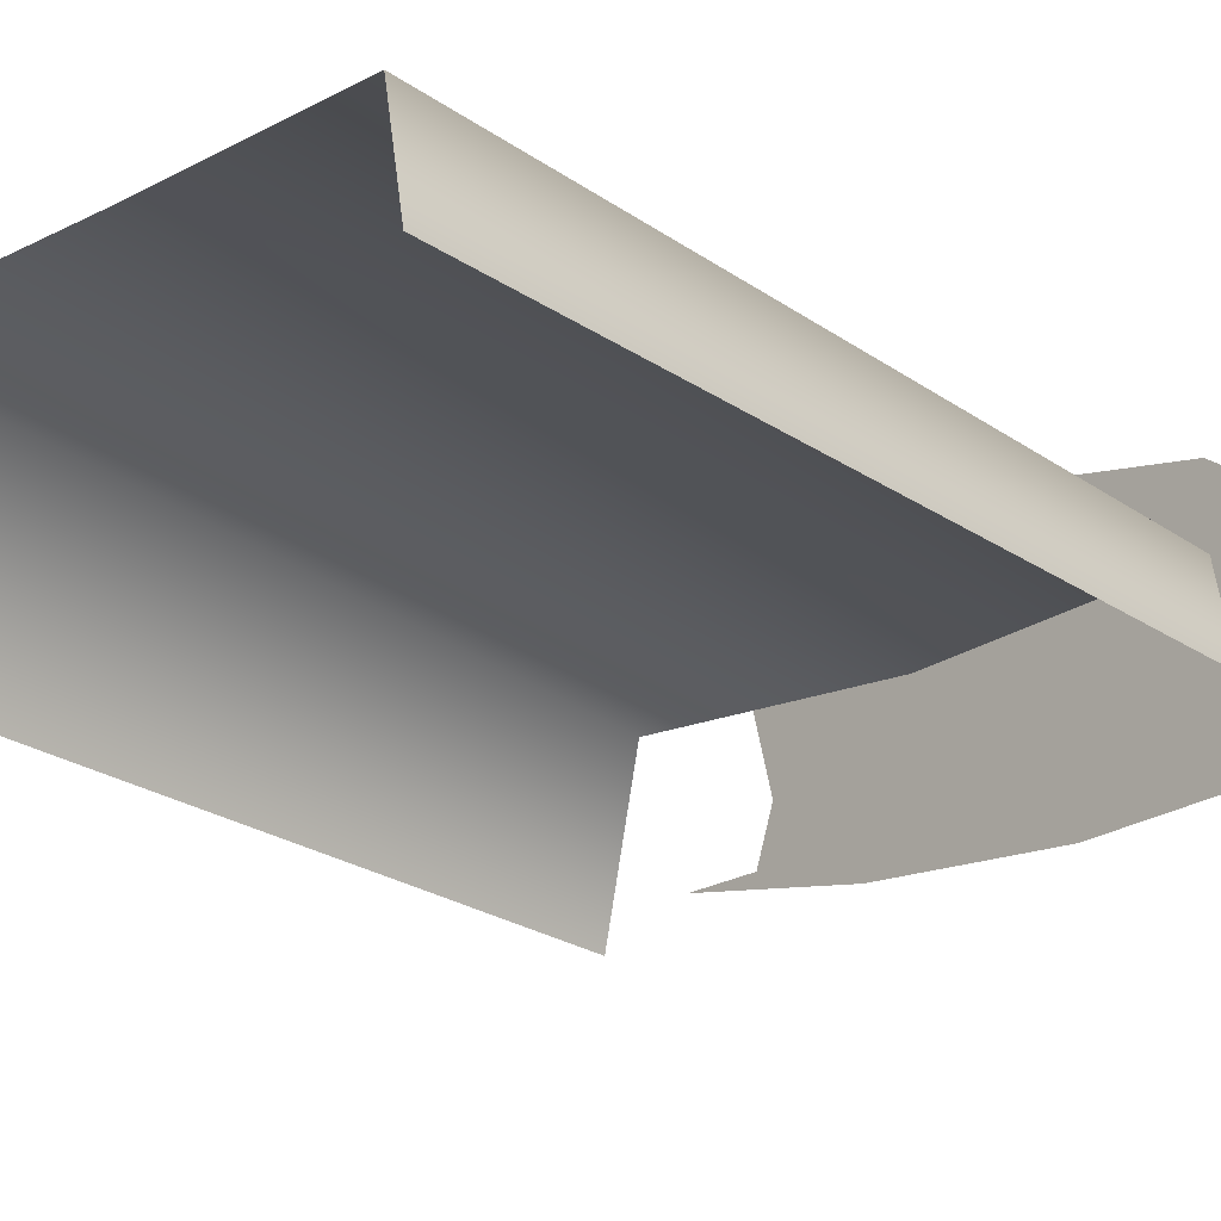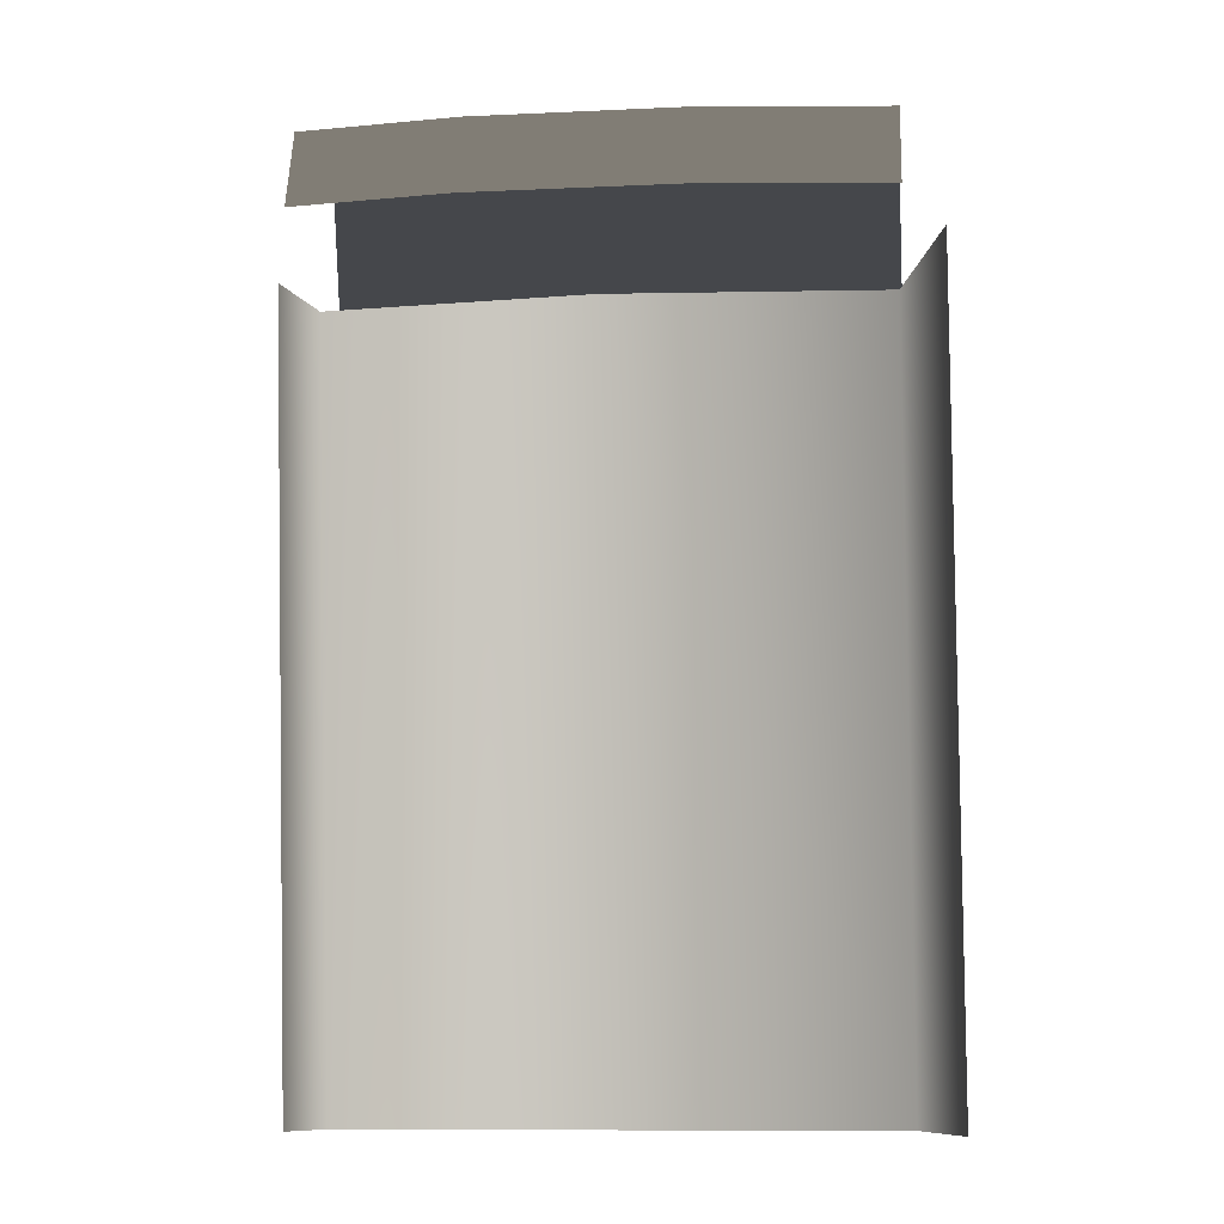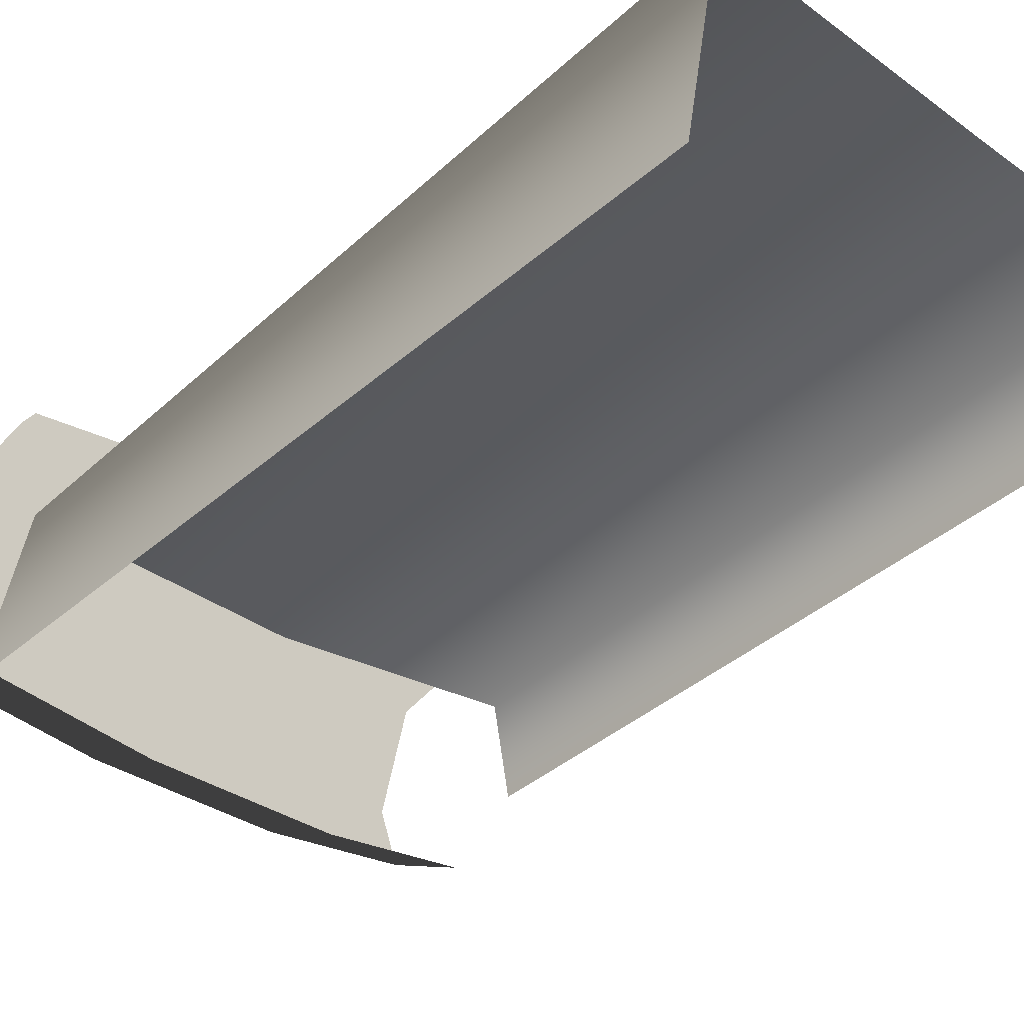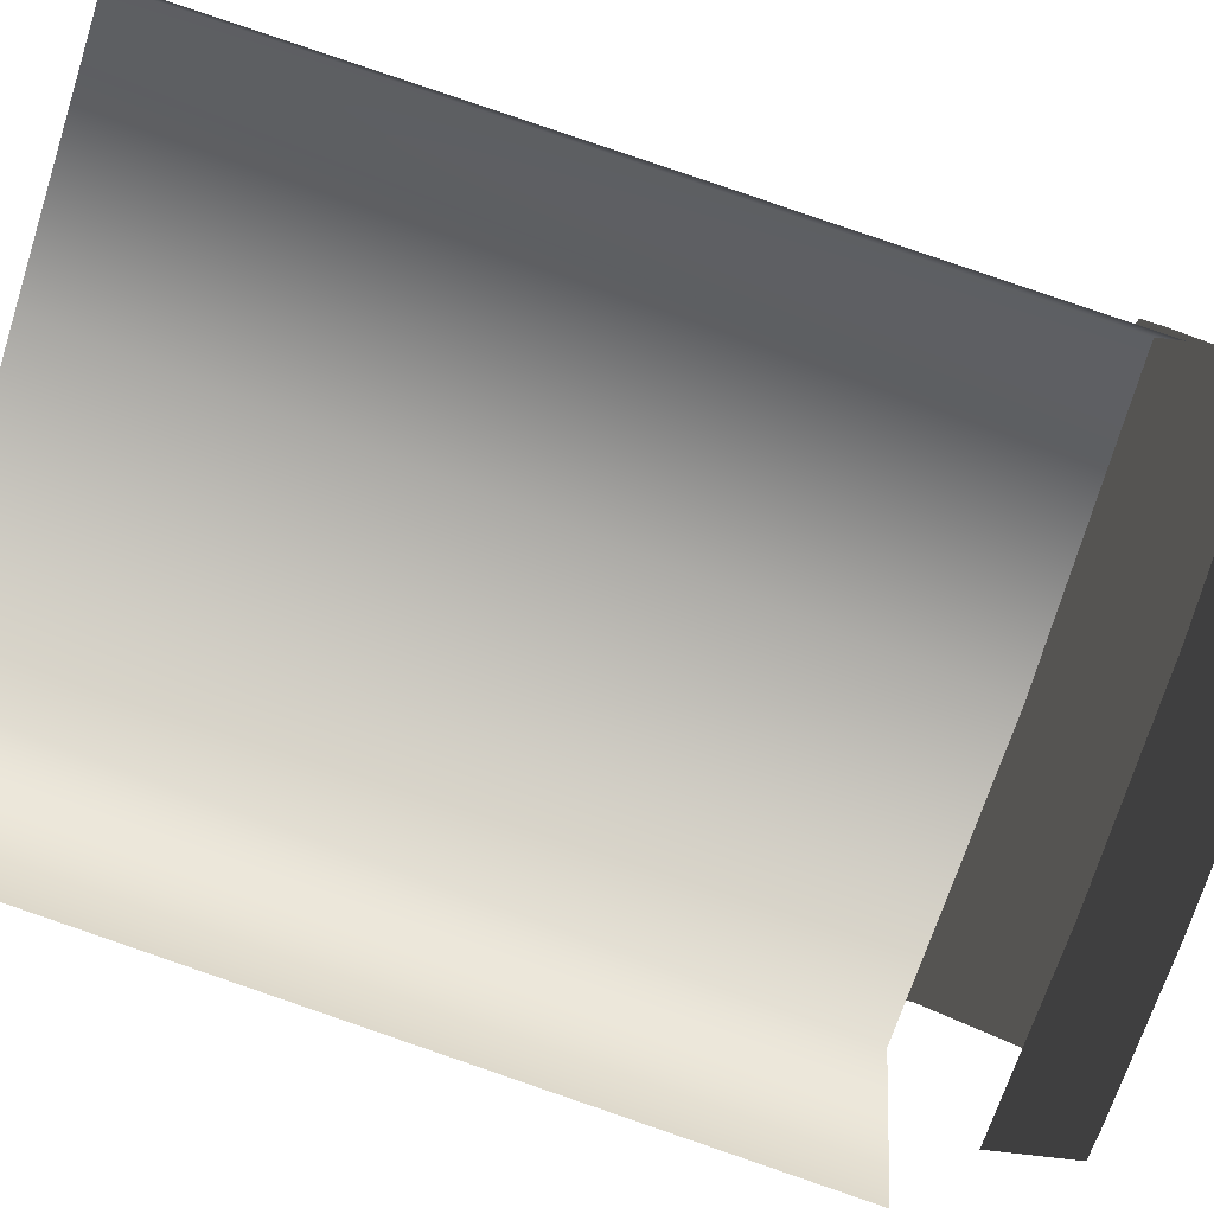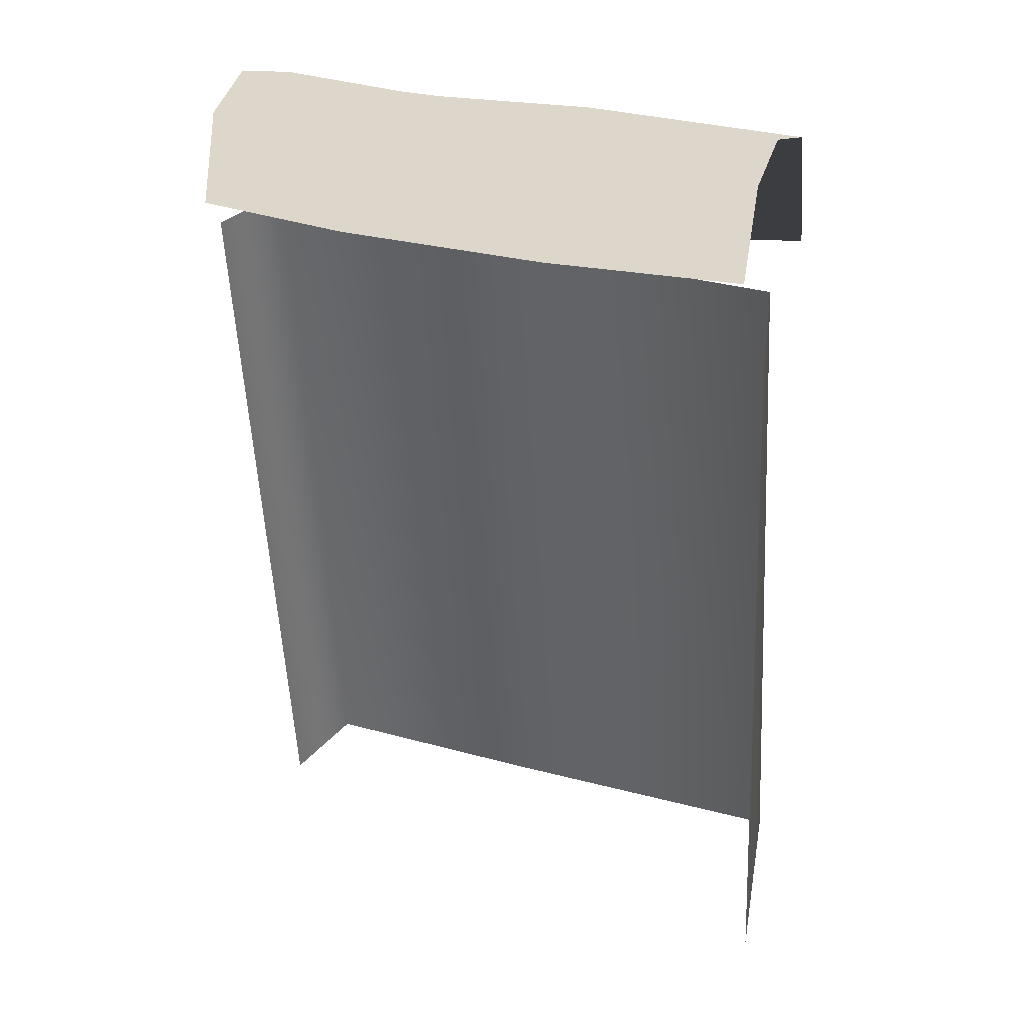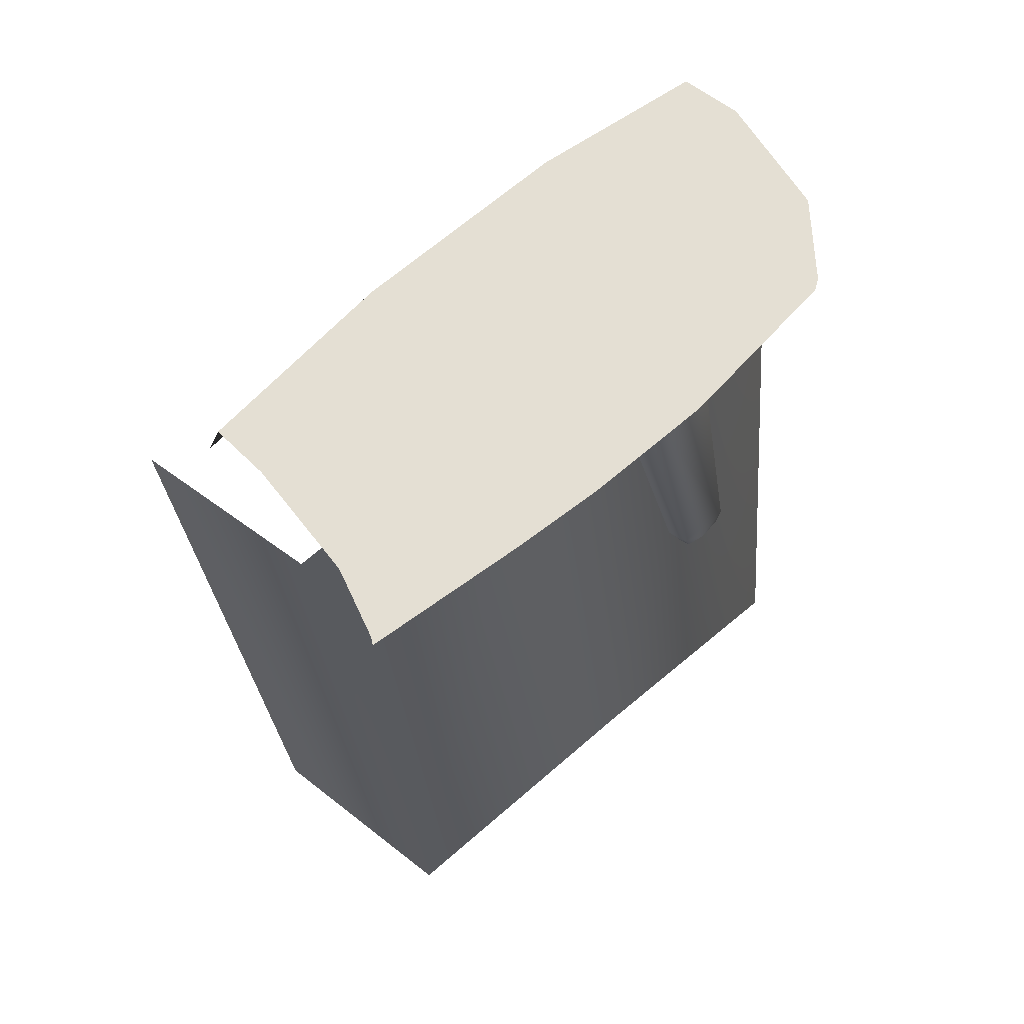
<metadata>
{"format":"obj","ext":"obj","renderer":"f3d","projection":"perspective","resolution":1024,"background":"white","views":[{"elev":-16.5,"azim":45.0,"up":"+Z"},{"elev":-10.6,"azim":-173.5,"up":"+Y"},{"elev":-32.6,"azim":-45.3,"up":"+Z"},{"elev":-72.5,"azim":72.6,"up":"+Z"},{"elev":30.4,"azim":-159.1,"up":"+Y"},{"elev":66.4,"azim":-41.1,"up":"+Y"}]}
</metadata>
<code>
g wall_undercliff_short2
v 0.2688 -0.5486 -0.2147
v 0.2457 -0.5825 -0.2094
v 0.2514 -0.5825 -0.1949
v 0.258 -0.5486 -0.1815
v 0.3067 -0.08518 -0.3838
v 0.2457 -0.5825 -0.1804
v 0.2887 -0.08518 -0.3288
v 0.2113 -0.5933 -0.1786
v 0.1339 -0.08518 -0.3288
v 0.1646 -0.5486 -0.1815
v 0.1769 -0.5825 -0.1804
v 0.1159 -0.08518 -0.3838
v 0.1712 -0.5825 -0.1949
v 0.1538 -0.5486 -0.2147
v 0.1769 -0.5825 -0.2094
v -0.5698 -0.1074 -0.776
v -0.4977 -0.1074 -0.4581
v -0.5717 -1.492 -0.5938
v -0.4981 -1.492 -0.2069
v 0.01423 -0.09612 -0.4581
v 0.06178 -1.492 -0.2069
v 0.5073 -0.08995 -0.3947
v 0.5073 -1.492 -0.1993
v 0.5414 -1.492 -0.3838
v 0.5414 -0.08995 -0.559
v -0.1607 0.1922 -0.5035
v -0.5035 0.1344 -0.3216
v -0.5038 0.1922 -0.5035
v -0.1008 0.135 -0.3099
v -0.5035 -0.04839 -0.2623
v 0.2146 0.1344 -0.3536
v 0.2151 0.1922 -0.5035
v 0.5035 0.1344 -0.3216
v 0.5035 0.1922 -0.5035
v 0.5035 -0.04838 -0.2623
v 0.2143 -0.04838 -0.2944
v 0.5035 -0.08631 -0.2623
v 0.2139 -0.1463 -0.245
v -0.02214 -0.1605 -0.2504
v -0.1011 -0.04583 -0.2506
v -0.1954 -0.1295 -0.2504
v -0.5035 -0.08631 -0.2623
v 0.2151 0.1922 -0.5035
v 0.5035 0.1522 -0.6212
v 0.5035 0.1922 -0.5035
v 0.2151 0.1522 -0.6563
v 0.5032 -3.074e-07 -0.6766
v -0.1607 0.1922 -0.5035
v 0.2151 1.921e-08 -0.7119
v -0.1607 0.1522 -0.6563
v -0.5038 0.1922 -0.5035
v -0.1607 -2.881e-08 -0.7119
v -0.5035 0.1522 -0.6212
v -0.5038 -4.984e-07 -0.6766
g wall_undercliff_short2_0
f 3 2 1
f 3 1 4
f 4 1 5
f 4 6 3
f 5 7 4
f 8 6 4
f 4 7 9
f 8 4 10
f 9 10 4
f 10 11 8
f 9 12 10
f 13 11 10
f 14 10 12
f 13 10 14
f 14 15 13
f 18 17 16
f 18 19 17
f 20 17 19
f 19 21 20
f 21 22 20
f 21 23 22
f 23 24 22
f 25 22 24
f 28 27 26
f 27 29 26
f 29 27 30
f 26 29 31
f 32 26 31
f 32 31 33
f 34 32 33
f 35 33 31
f 36 35 31
f 36 31 29
f 37 35 36
f 36 38 37
f 39 38 36
f 40 36 29
f 39 36 40
f 40 29 30
f 41 39 40
f 30 41 40
f 42 41 30
f 45 44 43
f 44 46 43
f 46 44 47
f 43 46 48
f 49 46 47
f 46 50 48
f 50 46 49
f 48 50 51
f 52 50 49
f 50 53 51
f 52 54 50
f 54 53 50

</code>
